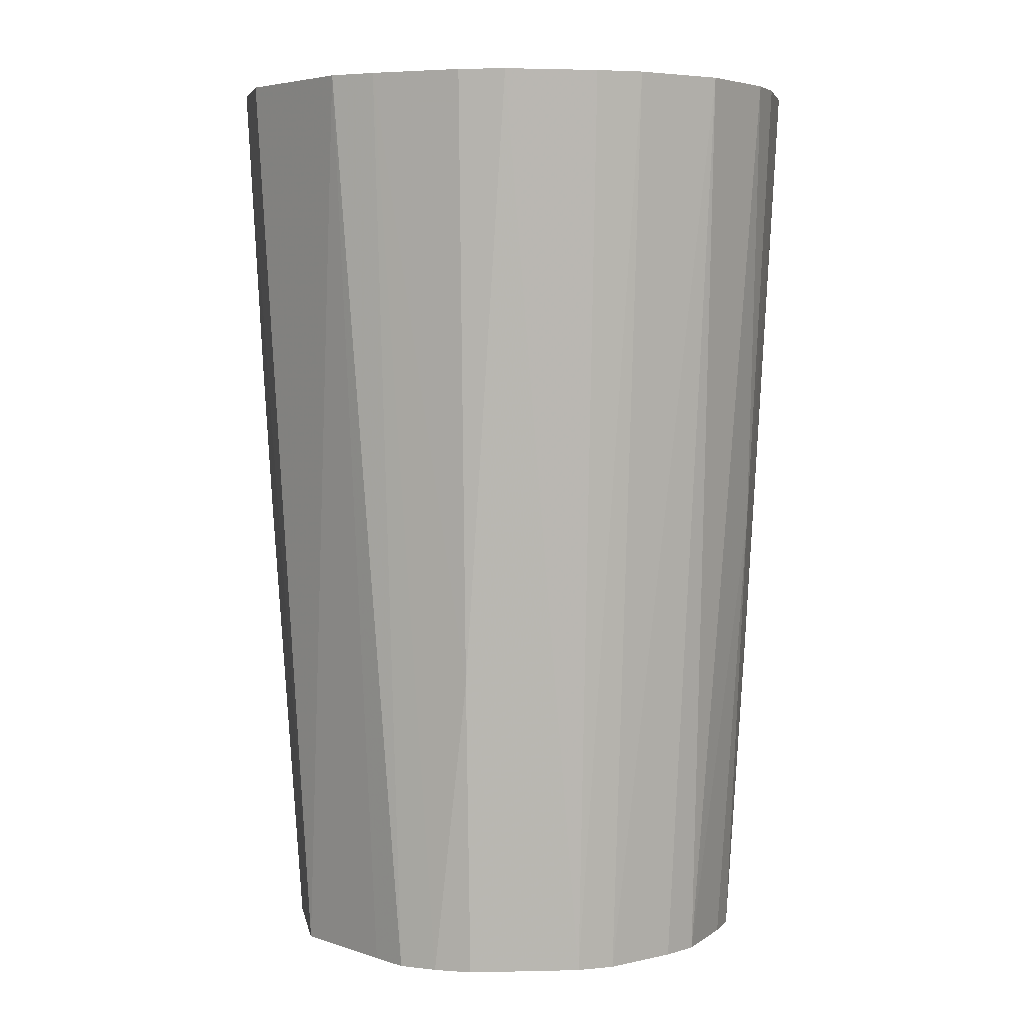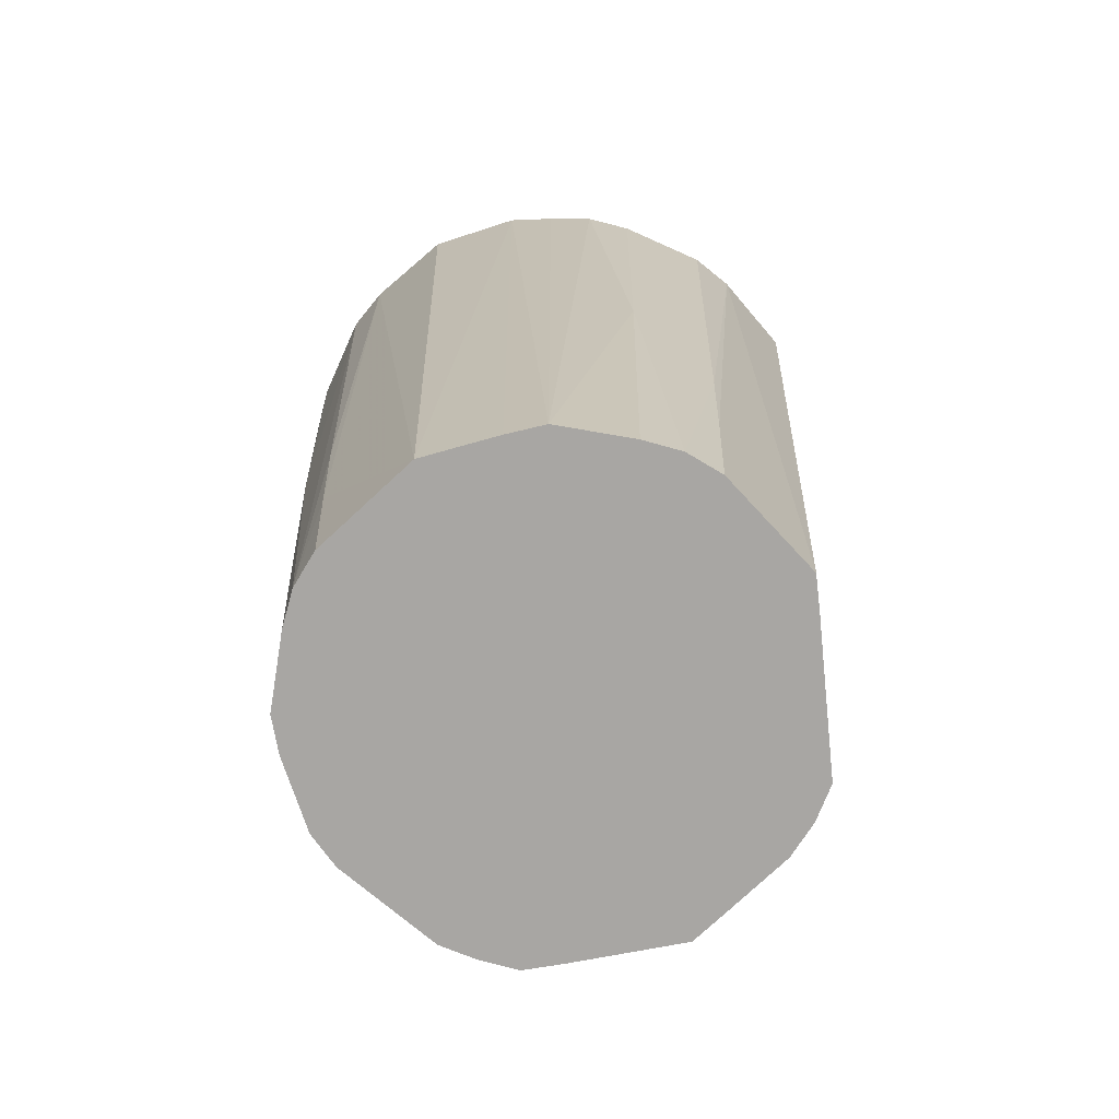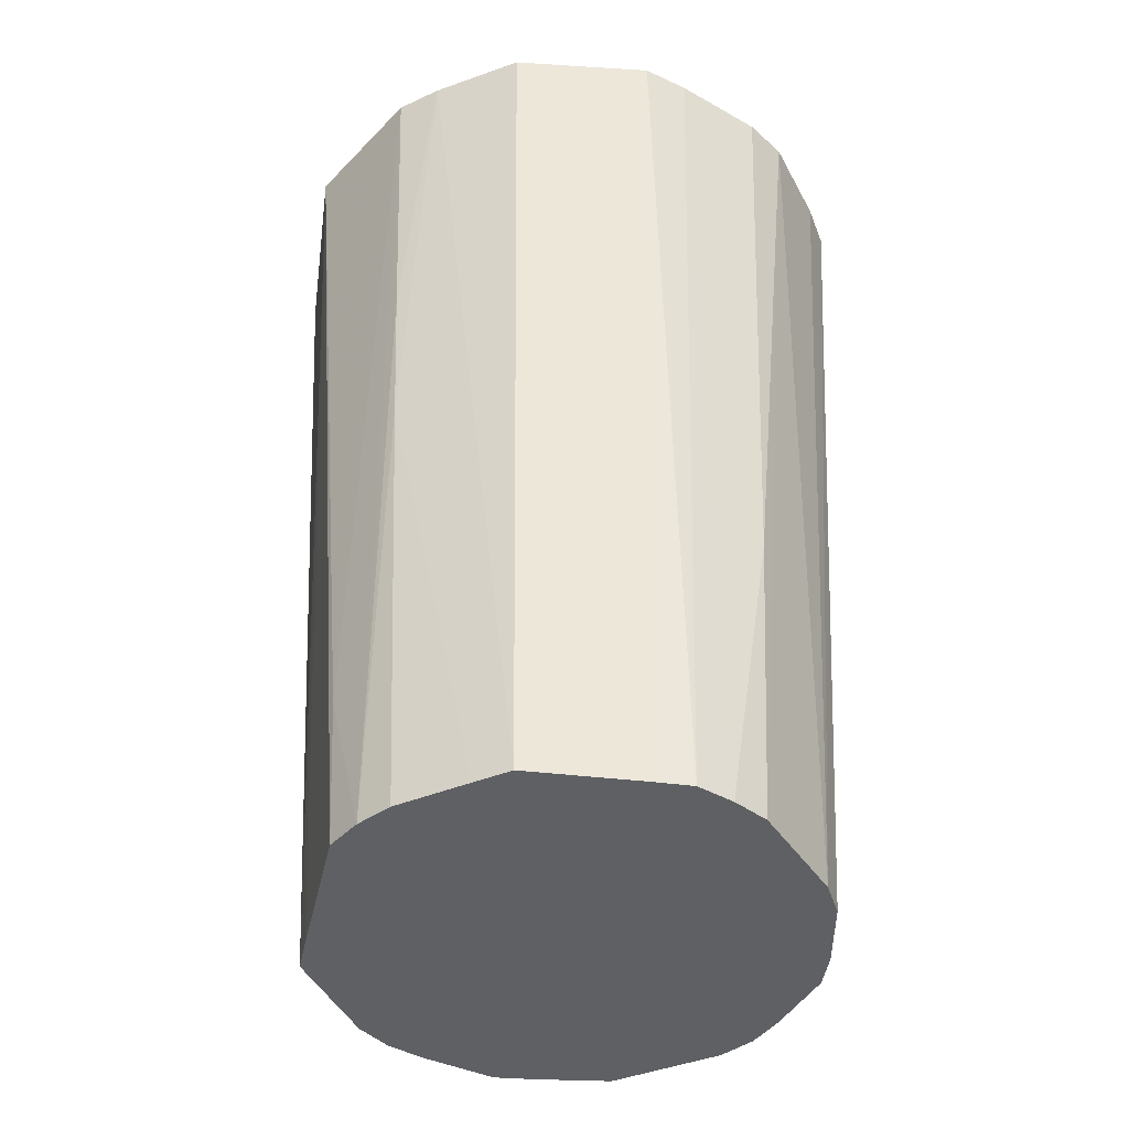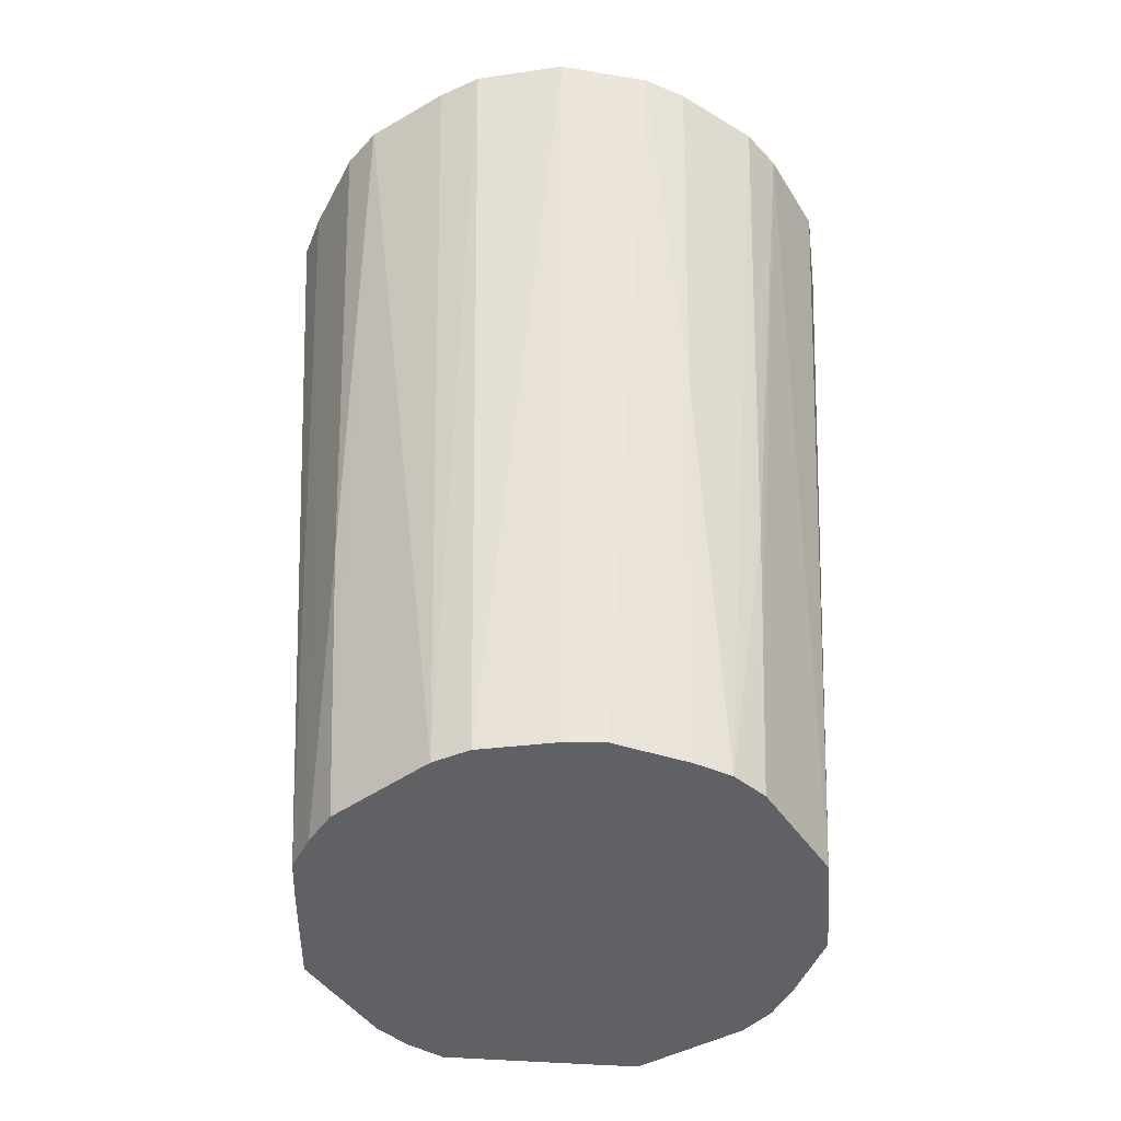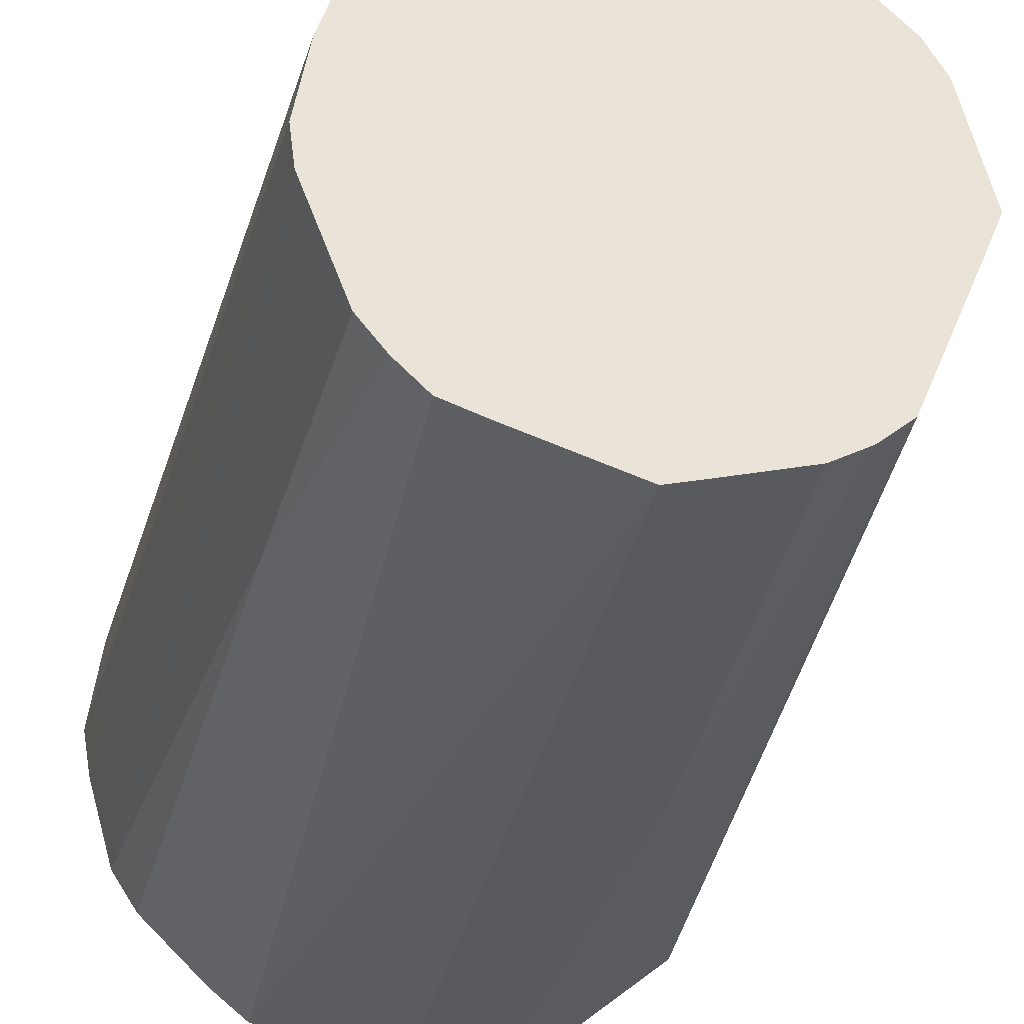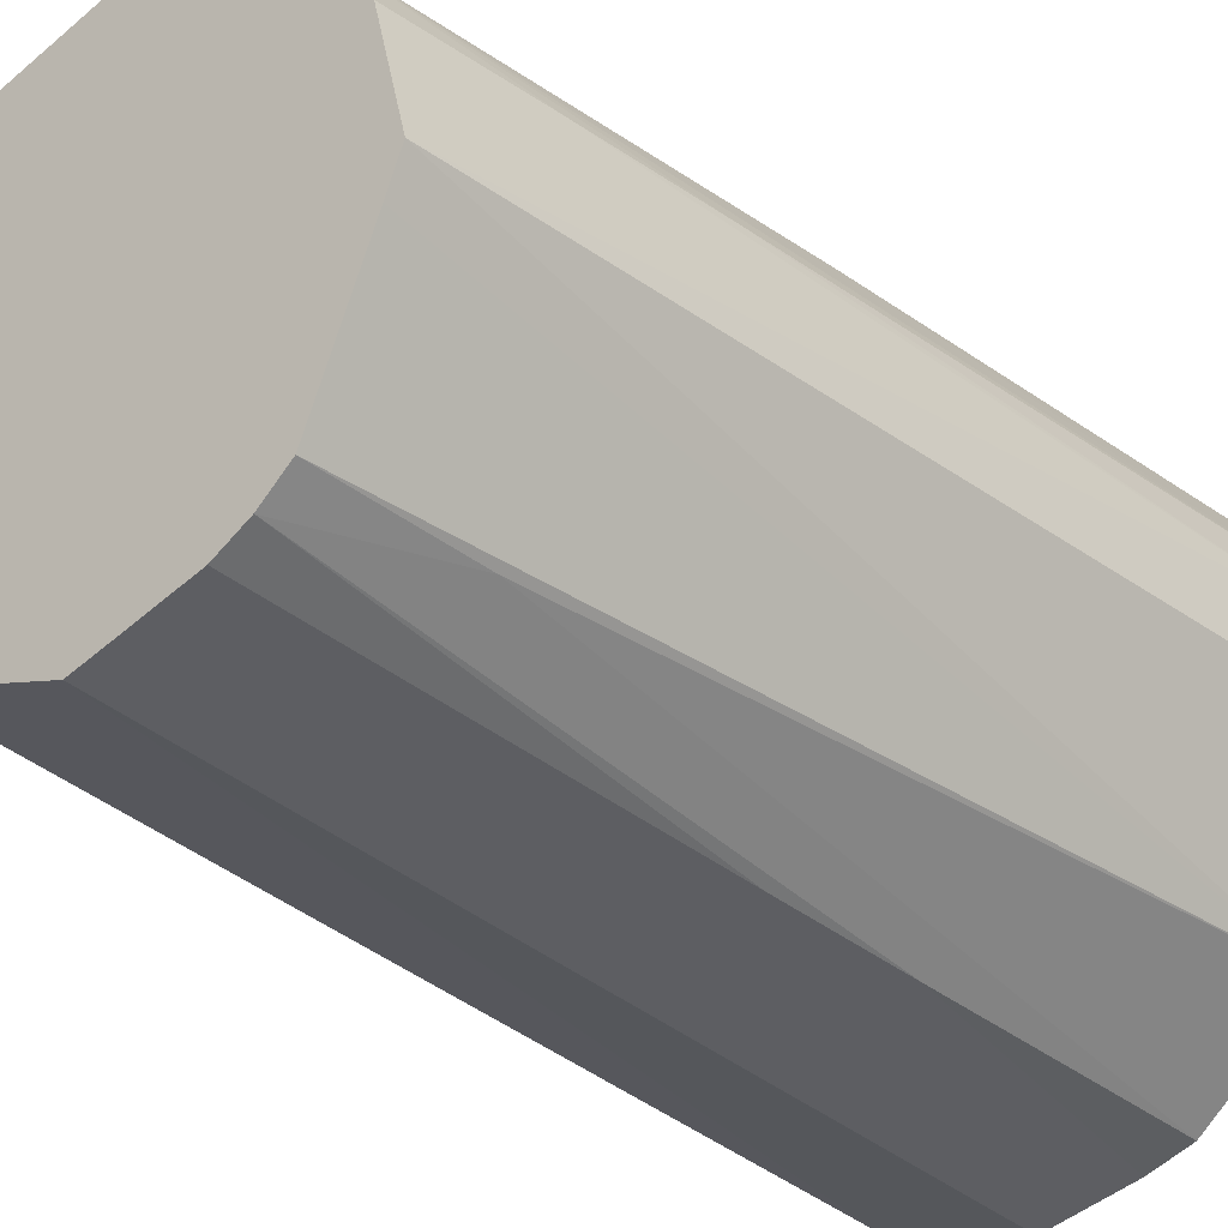
<metadata>
{"format":"obj","ext":"obj","renderer":"f3d","projection":"perspective","resolution":1024,"background":"white","views":[{"elev":4.8,"azim":64.6,"up":"+Z"},{"elev":-74.3,"azim":-151.4,"up":"+Z"},{"elev":-43.3,"azim":10.2,"up":"+Z"},{"elev":-45.5,"azim":107.7,"up":"+Z"},{"elev":-30.5,"azim":168.2,"up":"+Y"},{"elev":-30.4,"azim":-139.5,"up":"+Y"}]}
</metadata>
<code>
v 0.02799 8.562e-05 -0.06201
v 0.0272 0.004386 -0.06201
v 0.02643 0.008657 -0.06201
v 0.02504 0.01282 -0.06201
v 0.01968 0.01972 -0.06201
v 0.01662 0.02289 -0.06201
v 0.01281 0.02512 -0.06201
v 0.008538 0.02621 -0.06201
v 0.004357 0.02728 -0.06201
v 5.037e-05 0.02838 -0.06201
v -0.004276 0.0274 -0.06201
v -0.008506 0.02642 -0.06201
v -0.01278 0.02526 -0.06201
v -0.01625 0.02252 -0.06201
v -0.01968 0.01981 -0.06201
v -0.02284 0.01672 -0.06201
v -0.0251 0.0129 -0.06201
v -0.02726 0.004411 -0.06201
v -0.02836 8.562e-05 -0.06201
v -0.02665 -0.004143 -0.06201
v -0.025 -0.008055 -0.06201
v -0.02176 -0.01576 -0.06201
v -0.01999 -0.01996 -0.06201
v -0.01658 -0.02281 -0.06201
v -0.0127 -0.02494 -0.06201
v -0.008454 -0.02609 -0.06201
v -0.004275 -0.02722 -0.06201
v 5.037e-05 -0.02837 -0.06201
v 0.008421 -0.02568 -0.06201
v 0.01251 -0.02436 -0.06201
v 0.01674 -0.02288 -0.06201
v 0.01995 -0.01982 -0.06201
v 0.02274 -0.0164 -0.06201
v 0.02743 -0.004251 -0.06201
v 0.01332 0.02612 -0.04433
v -0.02612 0.01342 -0.04433
v -0.0207 -0.02067 -0.04433
v 0.0138 0.02708 -0.02664
v -0.02703 0.01388 -0.02664
v 0.02462 -0.01777 -0.02664
v 0.02211 0.02214 -0.008953
v -0.02208 0.02222 -0.008953
v -0.01426 -0.02799 -0.008953
v -0.01473 -0.02892 0.008734
v 0.03425 8.562e-05 0.04411
v 0.03274 0.01071 0.04411
v 0.0276 0.0201 0.04411
v 0.02395 0.02399 0.04411
v 0.0155 0.03041 0.04411
v 0.01056 0.03242 0.04411
v 5.037e-05 0.03465 0.04411
v -0.01053 0.03264 0.04411
v -0.01533 0.03027 0.04411
v -0.02 0.02769 0.04411
v -0.02391 0.02405 0.04411
v -0.02713 0.01983 0.04411
v -0.03037 0.01559 0.04411
v -0.03243 0.01064 0.04411
v -0.03463 8.562e-05 0.04411
v -0.03262 -0.005089 0.04411
v -0.02957 -0.01501 0.04411
v -0.02795 -0.02026 0.04411
v -0.01557 -0.03057 0.04411
v -0.01047 -0.03228 0.04411
v 5.037e-05 -0.03464 0.04411
v 0.01568 -0.0306 0.04411
v 0.01988 -0.02721 0.04411
v 0.02367 -0.02354 0.04411
v 0.02748 -0.01984 0.04411
v 0.0304 -0.01538 0.04411
v 0.03334 -0.005187 0.04411
f 19 62 59
f 67 62 65
f 65 66 67
f 67 66 31
f 69 70 45
f 52 51 10
f 59 62 61
f 61 60 59
f 17 16 31
f 28 66 65
f 31 24 23
f 32 7 6
f 32 67 31
f 34 32 1
f 45 34 1
f 45 70 71
f 71 34 45
f 70 34 71
f 55 60 54
f 59 60 58
f 60 57 58
f 58 19 59
f 56 60 55
f 56 57 60
f 31 66 30
f 20 19 31
f 62 19 20
f 62 23 37
f 37 23 24
f 37 63 62
f 24 63 37
f 64 28 65
f 65 62 64
f 62 63 64
f 3 32 4
f 33 34 70
f 33 32 34
f 12 32 13
f 12 13 52
f 31 16 15
f 15 32 31
f 2 32 3
f 2 1 32
f 60 52 53
f 53 54 60
f 52 13 53
f 13 54 53
f 39 58 57
f 39 57 16
f 31 19 18
f 18 17 31
f 25 24 31
f 31 26 25
f 31 28 27
f 27 26 31
f 66 28 29
f 29 30 66
f 29 28 31
f 31 30 29
f 22 23 62
f 5 32 6
f 5 4 32
f 3 4 46
f 46 2 3
f 51 52 46
f 46 52 60
f 45 1 46
f 1 2 46
f 10 32 11
f 32 12 11
f 11 52 10
f 11 12 52
f 42 54 13
f 55 54 42
f 42 15 16
f 42 56 55
f 16 57 42
f 57 56 42
f 49 46 48
f 58 39 36
f 17 18 36
f 16 17 36
f 36 39 16
f 19 58 36
f 36 18 19
f 26 27 43
f 43 25 26
f 28 64 43
f 43 27 28
f 24 25 43
f 62 20 21
f 21 22 62
f 4 5 41
f 41 5 6
f 6 49 41
f 41 49 48
f 32 33 40
f 40 33 70
f 67 32 40
f 40 68 67
f 70 69 40
f 69 68 40
f 14 42 13
f 15 42 14
f 51 46 50
f 46 49 50
f 10 51 50
f 44 43 64
f 44 64 63
f 24 43 44
f 44 63 24
f 47 46 4
f 4 41 47
f 48 46 47
f 47 41 48
f 35 9 10
f 10 50 35
f 35 8 9
f 7 8 35
f 6 7 35
f 38 35 50
f 38 50 49
f 6 35 38
f 38 49 6
f 7 32 8
f 8 32 10
f 10 9 8
f 62 67 46
f 67 68 46
f 46 69 45
f 46 61 62
f 60 61 46
f 46 68 69
f 21 20 31
f 23 22 21
f 31 23 21
f 32 15 14
f 13 32 14

</code>
